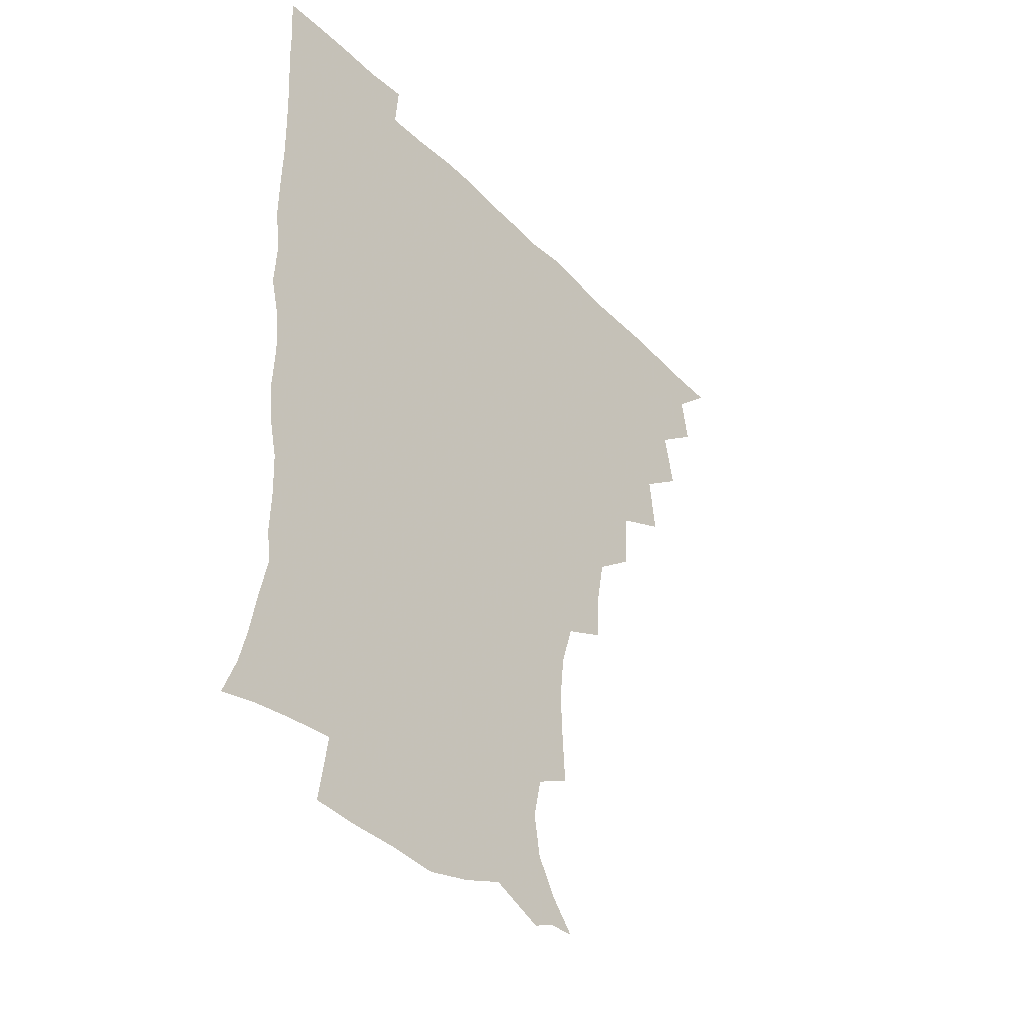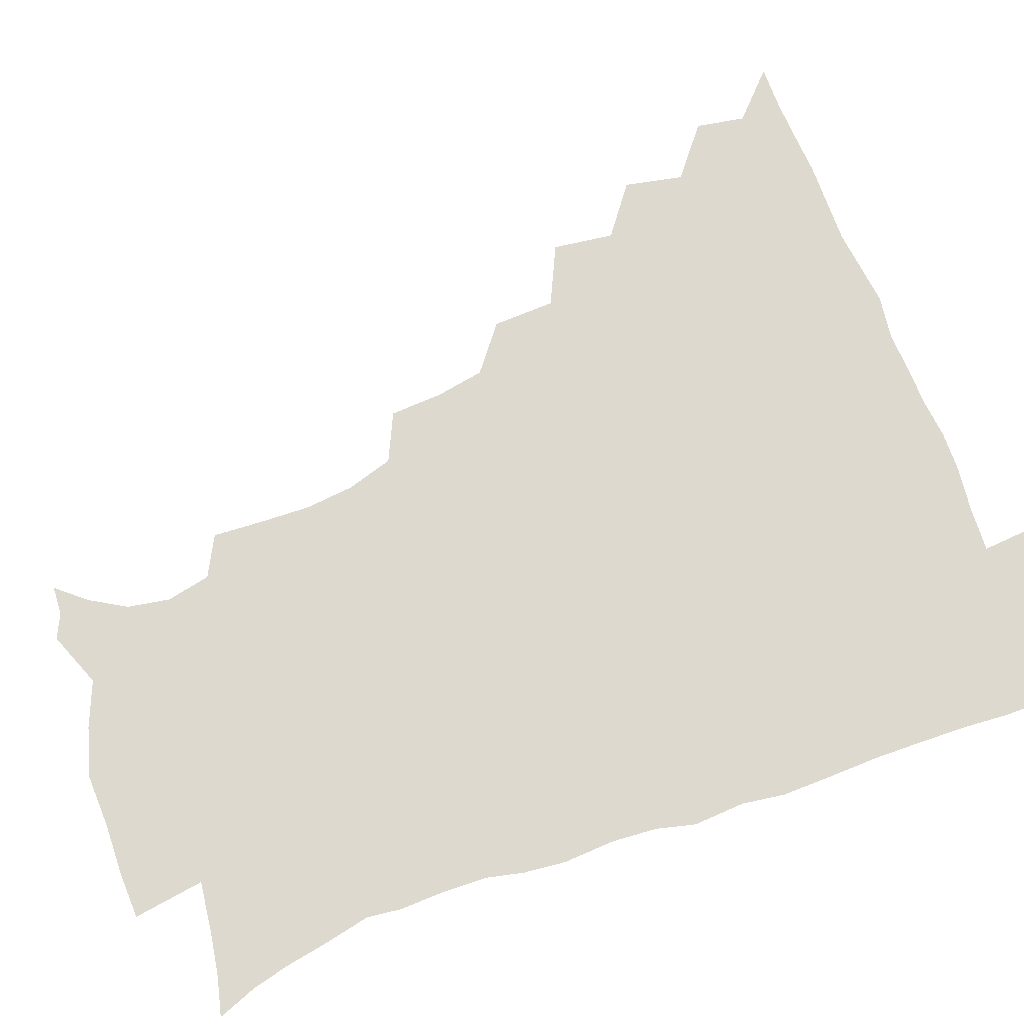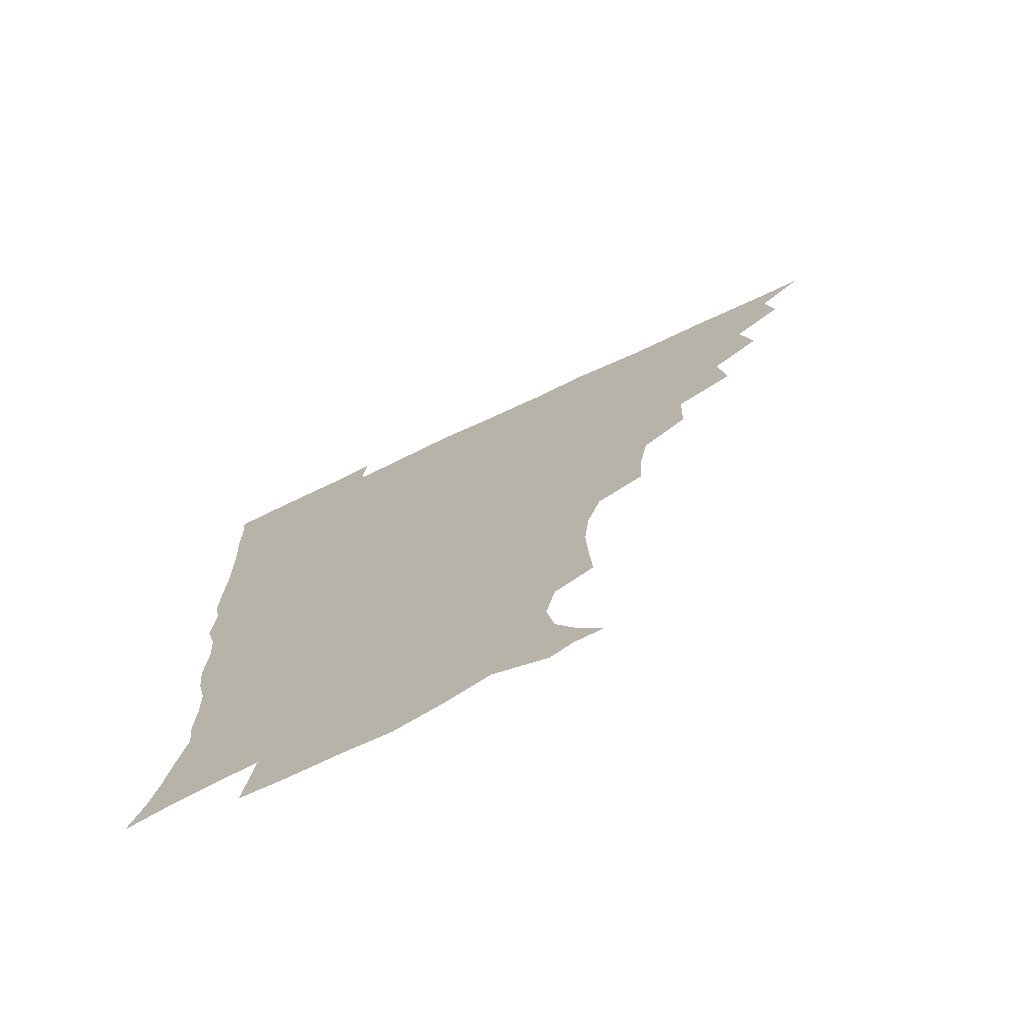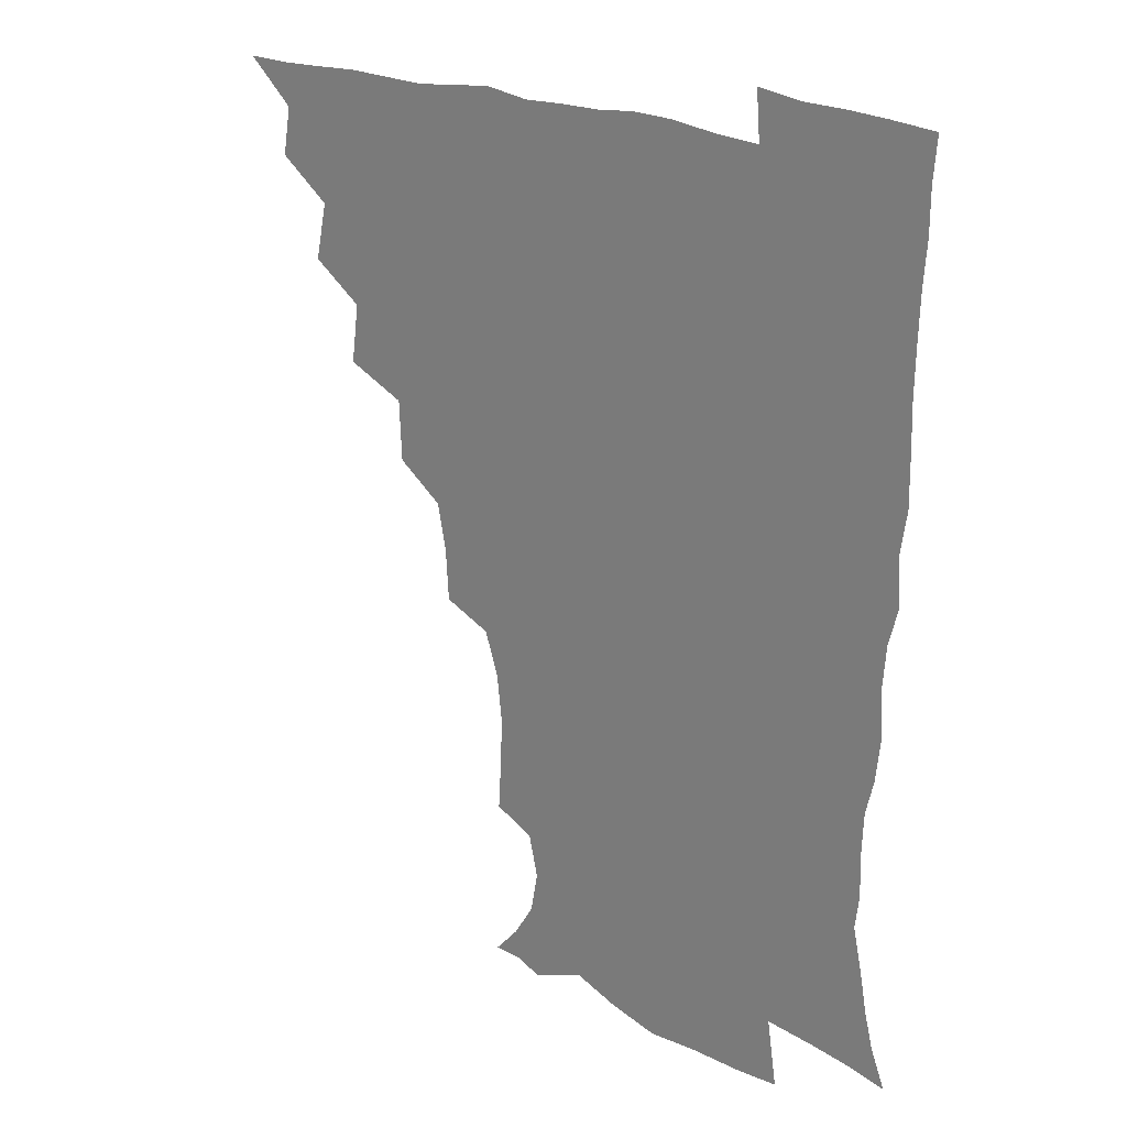
<metadata>
{"format":"obj","ext":"obj","renderer":"f3d","projection":"perspective","resolution":1024,"background":"white","views":[{"elev":-40.0,"azim":129.4,"up":"+Y"},{"elev":71.7,"azim":69.5,"up":"+Z"},{"elev":-73.2,"azim":-154.8,"up":"+Y"},{"elev":23.9,"azim":37.5,"up":"+Y"}]}
</metadata>
<code>
v 450.8 495.2 0
v 464 462.3 0
v 467 479.7 0
v 467 495.1 0
v 477.7 427.2 0
v 482 448 0
v 482.5 464.4 0
v 482.7 479.9 0
v 482 495.8 0
v 492.7 392.2 0
v 495.5 413.8 0
v 497.7 433.2 0
v 498.7 449.8 0
v 498.7 465.2 0
v 497.8 480.6 0
v 496.9 496.7 0
v 514.5 360.2 0
v 513.7 382.2 0
v 514 402.5 0
v 515 420.9 0
v 515.4 436.9 0
v 514.4 451 0
v 513.6 465.7 0
v 513 480.6 0
v 512.1 496.4 0
v 534.8 311.6 0
v 533.8 330.4 0
v 530.7 347.4 0
v 531.5 372.3 0
v 530.6 389.6 0
v 529.7 405.7 0
v 529.1 420.8 0
v 529.4 436.5 0
v 529.3 451.4 0
v 528.7 466 0
v 527.8 481 0
v 527.1 496.1 0
v 556.8 234.6 0
v 557.8 253 0
v 558.5 270 0
v 556.7 287.3 0
v 551.7 303.7 0
v 549.3 322.3 0
v 548.1 341.2 0
v 547 359.5 0
v 545.5 375.3 0
v 545.7 393.4 0
v 545.5 408.6 0
v 545.5 423.6 0
v 544.8 437.6 0
v 545.2 451.9 0
v 543.5 466.6 0
v 542.5 481.5 0
v 541.5 497.8 0
v 555.3 173.6 0
v 564.1 183.9 0
v 571.6 196.6 0
v 574.2 211.6 0
v 570.9 227.1 0
v 570.3 246.7 0
v 570.3 263.7 0
v 569.5 280.6 0
v 567 295.9 0
v 564 311.2 0
v 562.8 329.4 0
v 561.6 346 0
v 561.3 364.1 0
v 560.2 378.8 0
v 559.7 394.1 0
v 560.2 410.2 0
v 559.9 424.5 0
v 559.9 438.7 0
v 559.1 452.6 0
v 557.9 467.2 0
v 557.1 482 0
v 555.7 499.5 0
v 565.4 173.1 0
v 576.9 187.6 0
v 583.5 205.1 0
v 584.1 221.7 0
v 583.1 238.2 0
v 582 253 0
v 581.8 269.8 0
v 581 287.6 0
v 579.4 303.5 0
v 577.3 316.9 0
v 576 333.1 0
v 575.8 351 0
v 574.9 365.7 0
v 574.8 382 0
v 574.7 396.9 0
v 574.5 411.2 0
v 574.5 425.6 0
v 574.1 438.9 0
v 573.7 452.7 0
v 572.8 467.1 0
v 571.8 482.2 0
v 571.3 497.3 0
v 574 169 0
v 589.5 190.9 0
v 594.7 209.7 0
v 595.6 228.3 0
v 594.9 243.5 0
v 594.4 259.9 0
v 594.6 275.8 0
v 592.9 290.3 0
v 591.4 305.5 0
v 590.8 322.4 0
v 590.1 337.6 0
v 589.4 352.4 0
v 588.9 367 0
v 588.4 381 0
v 588.5 396.5 0
v 588.5 411.4 0
v 588.3 425 0
v 588.4 439.1 0
v 588.1 452.8 0
v 587.5 467.1 0
v 586.8 481.6 0
v 585.5 498.1 0
v 593.4 176.6 0
v 604.1 196 0
v 607.2 214.2 0
v 607.2 229.1 0
v 606.7 244.7 0
v 606.2 258.6 0
v 606.1 279.2 0
v 605.3 294.1 0
v 604.7 308.1 0
v 603.8 323 0
v 603.1 338.1 0
v 602.9 353.4 0
v 602.7 368.5 0
v 603 383.9 0
v 602.6 397.2 0
v 602.8 412.3 0
v 602.7 425.4 0
v 602.5 439.1 0
v 602.7 453 0
v 602.1 467.1 0
v 601 482.4 0
v 599.8 498.3 0
v 609.3 170 0
v 616.9 195.1 0
v 619.1 214.8 0
v 619.5 232.9 0
v 619 245.4 0
v 618.7 261.7 0
v 618.1 280.3 0
v 617.7 293.8 0
v 617.3 310.6 0
v 617.1 325.2 0
v 616.5 339.2 0
v 616.6 353.9 0
v 616.4 369.6 0
v 616.4 384.3 0
v 616.5 397.6 0
v 616.6 411.8 0
v 617.1 426.2 0
v 617.2 439.5 0
v 617.2 453.1 0
v 616.9 466.9 0
v 616 481.5 0
v 613.8 499.8 0
v 626.6 165 0
v 630.6 195.1 0
v 631.6 218.5 0
v 631.7 233 0
v 631.5 249.6 0
v 631.8 262.8 0
v 630.5 279.6 0
v 630.4 294.1 0
v 630 309.8 0
v 629.9 325.5 0
v 629.9 337.4 0
v 629.8 355.5 0
v 629.9 369.7 0
v 630.1 383.4 0
v 630.3 398.1 0
v 630.5 412.1 0
v 630.9 426.1 0
v 631.3 439.9 0
v 631.7 453.3 0
v 631.3 467.1 0
v 630.2 483 0
v 628.3 499.4 0
v 645.3 165.6 0
v 645.1 195.9 0
v 644.7 214.3 0
v 644.1 233 0
v 643.7 247.7 0
v 643.5 267 0
v 643.5 280.5 0
v 643.2 294.7 0
v 642.9 309.3 0
v 642.6 325.6 0
v 643.1 339 0
v 643.1 354.7 0
v 643.3 369 0
v 643.6 383.1 0
v 643.7 398.3 0
v 644.2 412.2 0
v 644.6 426.4 0
v 645.1 439.7 0
v 645.8 453.4 0
v 645.7 467.5 0
v 645.7 481.9 0
v 644.5 497.5 0
v 663.2 165.1 0
v 660 192.9 0
v 657.7 213.7 0
v 656.6 231.8 0
v 656.3 247.7 0
v 656.1 263.2 0
v 655.5 279.7 0
v 655.7 293.9 0
v 655.7 308.5 0
v 655.7 323.6 0
v 656.9 335.9 0
v 656.1 353.7 0
v 656.6 367.9 0
v 657.1 382 0
v 657.8 396 0
v 657.9 411.4 0
v 658.6 425.2 0
v 659.3 438.7 0
v 659.8 453.9 0
v 660.2 467.4 0
v 660.8 481.4 0
v 660.3 496.6 0
v 658.9 513.9 0
v 679.3 165.7 0
v 675.7 190.5 0
v 672.1 209.8 0
v 669.7 228.4 0
v 668.6 245.2 0
v 667.8 262.2 0
v 667.7 277.6 0
v 667.9 292.7 0
v 668.4 306.8 0
v 669 320.8 0
v 669.4 335.8 0
v 669.5 351.2 0
v 670.3 365.3 0
v 671.1 379.3 0
v 671.1 395.5 0
v 671.7 409.7 0
v 672 424.9 0
v 673.1 438.5 0
v 673.5 453.4 0
v 674.4 467.1 0
v 675.2 481.1 0
v 675.7 495.2 0
v 674.8 511.7 0
v 693.1 188.3 0
v 686.4 207.5 0
v 682.6 225.8 0
v 681.2 241.7 0
v 680.7 256.9 0
v 680.3 273 0
v 680.4 288.5 0
v 681.1 302.9 0
v 681.9 317.3 0
v 682.6 332.2 0
v 683.2 346.9 0
v 683.8 362 0
v 684.2 377.7 0
v 684.2 393.7 0
v 685.4 407.8 0
v 686.2 422.4 0
v 687.1 436.9 0
v 687.2 452.8 0
v 688.6 466.5 0
v 689.4 480.7 0
v 690.1 494.8 0
v 689.8 511.6 0
v 708.3 185.8 0
v 700.9 203.7 0
v 696.9 220 0
v 694.5 235.6 0
v 693.7 250.3 0
v 692.8 267 0
v 693.6 281 0
v 693.6 297.2 0
v 695.4 310.9 0
v 696.2 326.1 0
v 695.9 342.9 0
v 697.8 356.7 0
v 698.5 372.3 0
v 699.8 387 0
v 699.4 404 0
v 700 419.5 0
v 700.8 435 0
v 702.1 450 0
v 702.4 465.9 0
v 704 479.9 0
v 704.2 494.2 0
v 704.9 510.8 0
v 722 182.4 0
v 716.6 196.7 0
v 713.4 209.8 0
v 711 223.6 0
v 707.5 240.5 0
v 708.9 252.7 0
v 708.5 268.5 0
v 709 283.9 0
v 712 297.1 0
v 713.5 311.9 0
v 712.6 330 0
v 713.8 345.7 0
v 717.2 359.4 0
v 716.1 377.6 0
v 718.3 392.6 0
v 718.1 409.8 0
v 717.6 427.7 0
v 717.9 445.2 0
v 718.4 462.4 0
v 719.5 478.3 0
v 719.6 494.2 0
v 720.8 509.6 0
f 3 4 1
f 6 7 2
f 2 7 3
f 7 8 3
f 3 8 4
f 8 9 4
f 11 12 5
f 5 12 6
f 12 13 6
f 6 13 7
f 13 14 7
f 7 14 8
f 14 15 8
f 8 15 9
f 15 16 9
f 18 19 10
f 10 19 11
f 19 20 11
f 11 20 12
f 20 21 12
f 12 21 13
f 21 22 13
f 13 22 14
f 22 23 14
f 14 23 15
f 23 24 15
f 15 24 16
f 24 25 16
f 28 29 17
f 17 29 18
f 29 30 18
f 18 30 19
f 30 31 19
f 19 31 20
f 31 32 20
f 20 32 21
f 32 33 21
f 21 33 22
f 33 34 22
f 22 34 23
f 34 35 23
f 23 35 24
f 35 36 24
f 24 36 25
f 36 37 25
f 42 43 26
f 26 43 27
f 43 44 27
f 27 44 28
f 44 45 28
f 28 45 29
f 45 46 29
f 29 46 30
f 46 47 30
f 30 47 31
f 47 48 31
f 31 48 32
f 48 49 32
f 32 49 33
f 49 50 33
f 33 50 34
f 50 51 34
f 34 51 35
f 51 52 35
f 35 52 36
f 52 53 36
f 36 53 37
f 53 54 37
f 59 60 38
f 38 60 39
f 60 61 39
f 39 61 40
f 61 62 40
f 40 62 41
f 62 63 41
f 41 63 42
f 63 64 42
f 42 64 43
f 64 65 43
f 43 65 44
f 65 66 44
f 44 66 45
f 66 67 45
f 45 67 46
f 67 68 46
f 46 68 47
f 68 69 47
f 47 69 48
f 69 70 48
f 48 70 49
f 70 71 49
f 49 71 50
f 71 72 50
f 50 72 51
f 72 73 51
f 51 73 52
f 73 74 52
f 52 74 53
f 74 75 53
f 53 75 54
f 75 76 54
f 55 77 56
f 77 78 56
f 56 78 57
f 78 79 57
f 57 79 58
f 79 80 58
f 58 80 59
f 80 81 59
f 59 81 60
f 81 82 60
f 60 82 61
f 82 83 61
f 61 83 62
f 83 84 62
f 62 84 63
f 84 85 63
f 63 85 64
f 85 86 64
f 64 86 65
f 86 87 65
f 65 87 66
f 87 88 66
f 66 88 67
f 88 89 67
f 67 89 68
f 89 90 68
f 68 90 69
f 90 91 69
f 69 91 70
f 91 92 70
f 70 92 71
f 92 93 71
f 71 93 72
f 93 94 72
f 72 94 73
f 94 95 73
f 73 95 74
f 95 96 74
f 74 96 75
f 96 97 75
f 75 97 76
f 97 98 76
f 77 99 78
f 99 100 78
f 78 100 79
f 100 101 79
f 79 101 80
f 101 102 80
f 80 102 81
f 102 103 81
f 81 103 82
f 103 104 82
f 82 104 83
f 104 105 83
f 83 105 84
f 105 106 84
f 84 106 85
f 106 107 85
f 85 107 86
f 107 108 86
f 86 108 87
f 108 109 87
f 87 109 88
f 109 110 88
f 88 110 89
f 110 111 89
f 89 111 90
f 111 112 90
f 90 112 91
f 112 113 91
f 91 113 92
f 113 114 92
f 92 114 93
f 114 115 93
f 93 115 94
f 115 116 94
f 94 116 95
f 116 117 95
f 95 117 96
f 117 118 96
f 96 118 97
f 118 119 97
f 97 119 98
f 119 120 98
f 99 121 100
f 121 122 100
f 100 122 101
f 122 123 101
f 101 123 102
f 123 124 102
f 102 124 103
f 124 125 103
f 103 125 104
f 125 126 104
f 104 126 105
f 126 127 105
f 105 127 106
f 127 128 106
f 106 128 107
f 128 129 107
f 107 129 108
f 129 130 108
f 108 130 109
f 130 131 109
f 109 131 110
f 131 132 110
f 110 132 111
f 132 133 111
f 111 133 112
f 133 134 112
f 112 134 113
f 134 135 113
f 113 135 114
f 135 136 114
f 114 136 115
f 136 137 115
f 115 137 116
f 137 138 116
f 116 138 117
f 138 139 117
f 117 139 118
f 139 140 118
f 118 140 119
f 140 141 119
f 119 141 120
f 141 142 120
f 121 143 122
f 143 144 122
f 122 144 123
f 144 145 123
f 123 145 124
f 145 146 124
f 124 146 125
f 146 147 125
f 125 147 126
f 147 148 126
f 126 148 127
f 148 149 127
f 127 149 128
f 149 150 128
f 128 150 129
f 150 151 129
f 129 151 130
f 151 152 130
f 130 152 131
f 152 153 131
f 131 153 132
f 153 154 132
f 132 154 133
f 154 155 133
f 133 155 134
f 155 156 134
f 134 156 135
f 156 157 135
f 135 157 136
f 157 158 136
f 136 158 137
f 158 159 137
f 137 159 138
f 159 160 138
f 138 160 139
f 160 161 139
f 139 161 140
f 161 162 140
f 140 162 141
f 162 163 141
f 141 163 142
f 163 164 142
f 143 165 144
f 165 166 144
f 144 166 145
f 166 167 145
f 145 167 146
f 167 168 146
f 146 168 147
f 168 169 147
f 147 169 148
f 169 170 148
f 148 170 149
f 170 171 149
f 149 171 150
f 171 172 150
f 150 172 151
f 172 173 151
f 151 173 152
f 173 174 152
f 152 174 153
f 174 175 153
f 153 175 154
f 175 176 154
f 154 176 155
f 176 177 155
f 155 177 156
f 177 178 156
f 156 178 157
f 178 179 157
f 157 179 158
f 179 180 158
f 158 180 159
f 180 181 159
f 159 181 160
f 181 182 160
f 160 182 161
f 182 183 161
f 161 183 162
f 183 184 162
f 162 184 163
f 184 185 163
f 163 185 164
f 185 186 164
f 165 187 166
f 187 188 166
f 166 188 167
f 188 189 167
f 167 189 168
f 189 190 168
f 168 190 169
f 190 191 169
f 169 191 170
f 191 192 170
f 170 192 171
f 192 193 171
f 171 193 172
f 193 194 172
f 172 194 173
f 194 195 173
f 173 195 174
f 195 196 174
f 174 196 175
f 196 197 175
f 175 197 176
f 197 198 176
f 176 198 177
f 198 199 177
f 177 199 178
f 199 200 178
f 178 200 179
f 200 201 179
f 179 201 180
f 201 202 180
f 180 202 181
f 202 203 181
f 181 203 182
f 203 204 182
f 182 204 183
f 204 205 183
f 183 205 184
f 205 206 184
f 184 206 185
f 206 207 185
f 185 207 186
f 207 208 186
f 187 209 188
f 209 210 188
f 188 210 189
f 210 211 189
f 189 211 190
f 211 212 190
f 190 212 191
f 212 213 191
f 191 213 192
f 213 214 192
f 192 214 193
f 214 215 193
f 193 215 194
f 215 216 194
f 194 216 195
f 216 217 195
f 195 217 196
f 217 218 196
f 196 218 197
f 218 219 197
f 197 219 198
f 219 220 198
f 198 220 199
f 220 221 199
f 199 221 200
f 221 222 200
f 200 222 201
f 222 223 201
f 201 223 202
f 223 224 202
f 202 224 203
f 224 225 203
f 203 225 204
f 225 226 204
f 204 226 205
f 226 227 205
f 205 227 206
f 227 228 206
f 206 228 207
f 228 229 207
f 207 229 208
f 229 230 208
f 209 232 210
f 232 233 210
f 210 233 211
f 233 234 211
f 211 234 212
f 234 235 212
f 212 235 213
f 235 236 213
f 213 236 214
f 236 237 214
f 214 237 215
f 237 238 215
f 215 238 216
f 238 239 216
f 216 239 217
f 239 240 217
f 217 240 218
f 240 241 218
f 218 241 219
f 241 242 219
f 219 242 220
f 242 243 220
f 220 243 221
f 243 244 221
f 221 244 222
f 244 245 222
f 222 245 223
f 245 246 223
f 223 246 224
f 246 247 224
f 224 247 225
f 247 248 225
f 225 248 226
f 248 249 226
f 226 249 227
f 249 250 227
f 227 250 228
f 250 251 228
f 228 251 229
f 251 252 229
f 229 252 230
f 252 253 230
f 230 253 231
f 253 254 231
f 233 255 234
f 255 256 234
f 234 256 235
f 256 257 235
f 235 257 236
f 257 258 236
f 236 258 237
f 258 259 237
f 237 259 238
f 259 260 238
f 238 260 239
f 260 261 239
f 239 261 240
f 261 262 240
f 240 262 241
f 262 263 241
f 241 263 242
f 263 264 242
f 242 264 243
f 264 265 243
f 243 265 244
f 265 266 244
f 244 266 245
f 266 267 245
f 245 267 246
f 267 268 246
f 246 268 247
f 268 269 247
f 247 269 248
f 269 270 248
f 248 270 249
f 270 271 249
f 249 271 250
f 271 272 250
f 250 272 251
f 272 273 251
f 251 273 252
f 273 274 252
f 252 274 253
f 274 275 253
f 253 275 254
f 275 276 254
f 255 277 256
f 277 278 256
f 256 278 257
f 278 279 257
f 257 279 258
f 279 280 258
f 258 280 259
f 280 281 259
f 259 281 260
f 281 282 260
f 260 282 261
f 282 283 261
f 261 283 262
f 283 284 262
f 262 284 263
f 284 285 263
f 263 285 264
f 285 286 264
f 264 286 265
f 286 287 265
f 265 287 266
f 287 288 266
f 266 288 267
f 288 289 267
f 267 289 268
f 289 290 268
f 268 290 269
f 290 291 269
f 269 291 270
f 291 292 270
f 270 292 271
f 292 293 271
f 271 293 272
f 293 294 272
f 272 294 273
f 294 295 273
f 273 295 274
f 295 296 274
f 274 296 275
f 296 297 275
f 275 297 276
f 297 298 276
f 277 299 278
f 299 300 278
f 278 300 279
f 300 301 279
f 279 301 280
f 301 302 280
f 280 302 281
f 302 303 281
f 281 303 282
f 303 304 282
f 282 304 283
f 304 305 283
f 283 305 284
f 305 306 284
f 284 306 285
f 306 307 285
f 285 307 286
f 307 308 286
f 286 308 287
f 308 309 287
f 287 309 288
f 309 310 288
f 288 310 289
f 310 311 289
f 289 311 290
f 311 312 290
f 290 312 291
f 312 313 291
f 291 313 292
f 313 314 292
f 292 314 293
f 314 315 293
f 293 315 294
f 315 316 294
f 294 316 295
f 316 317 295
f 295 317 296
f 317 318 296
f 296 318 297
f 318 319 297
f 297 319 298
f 319 320 298

</code>
